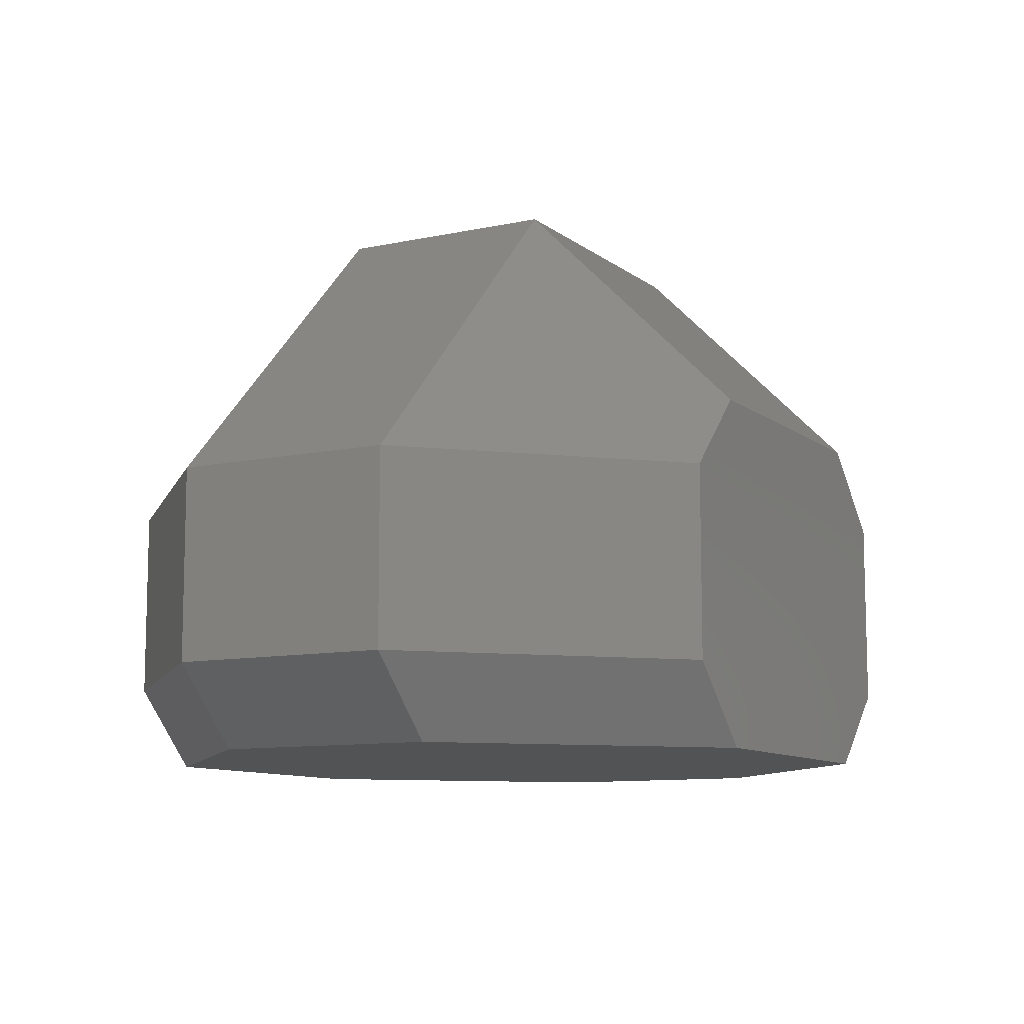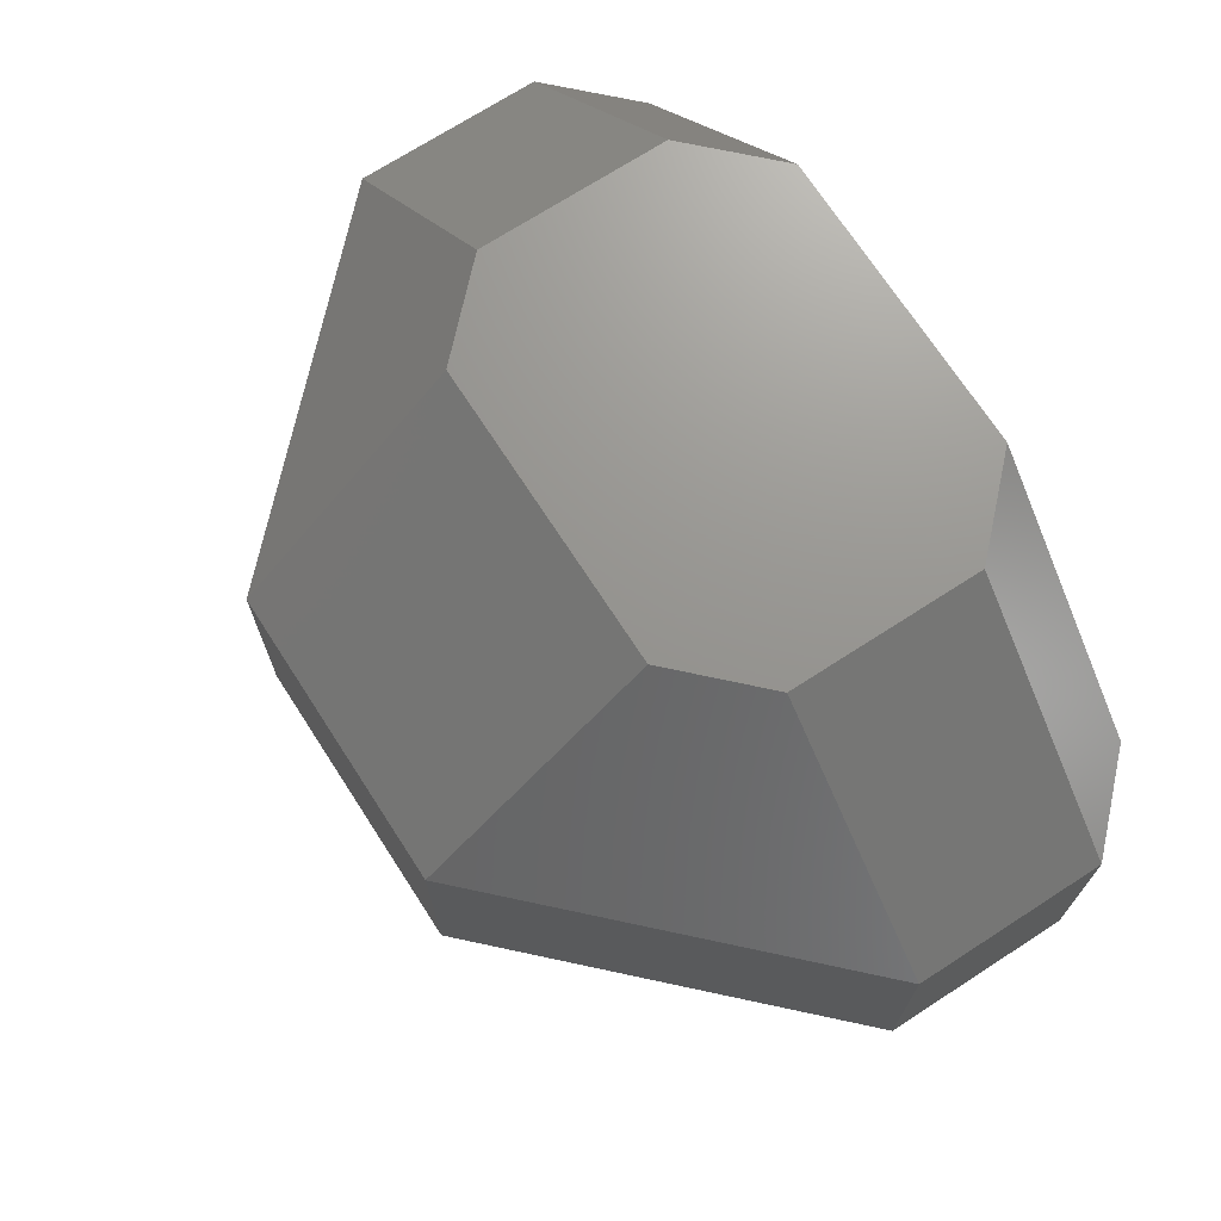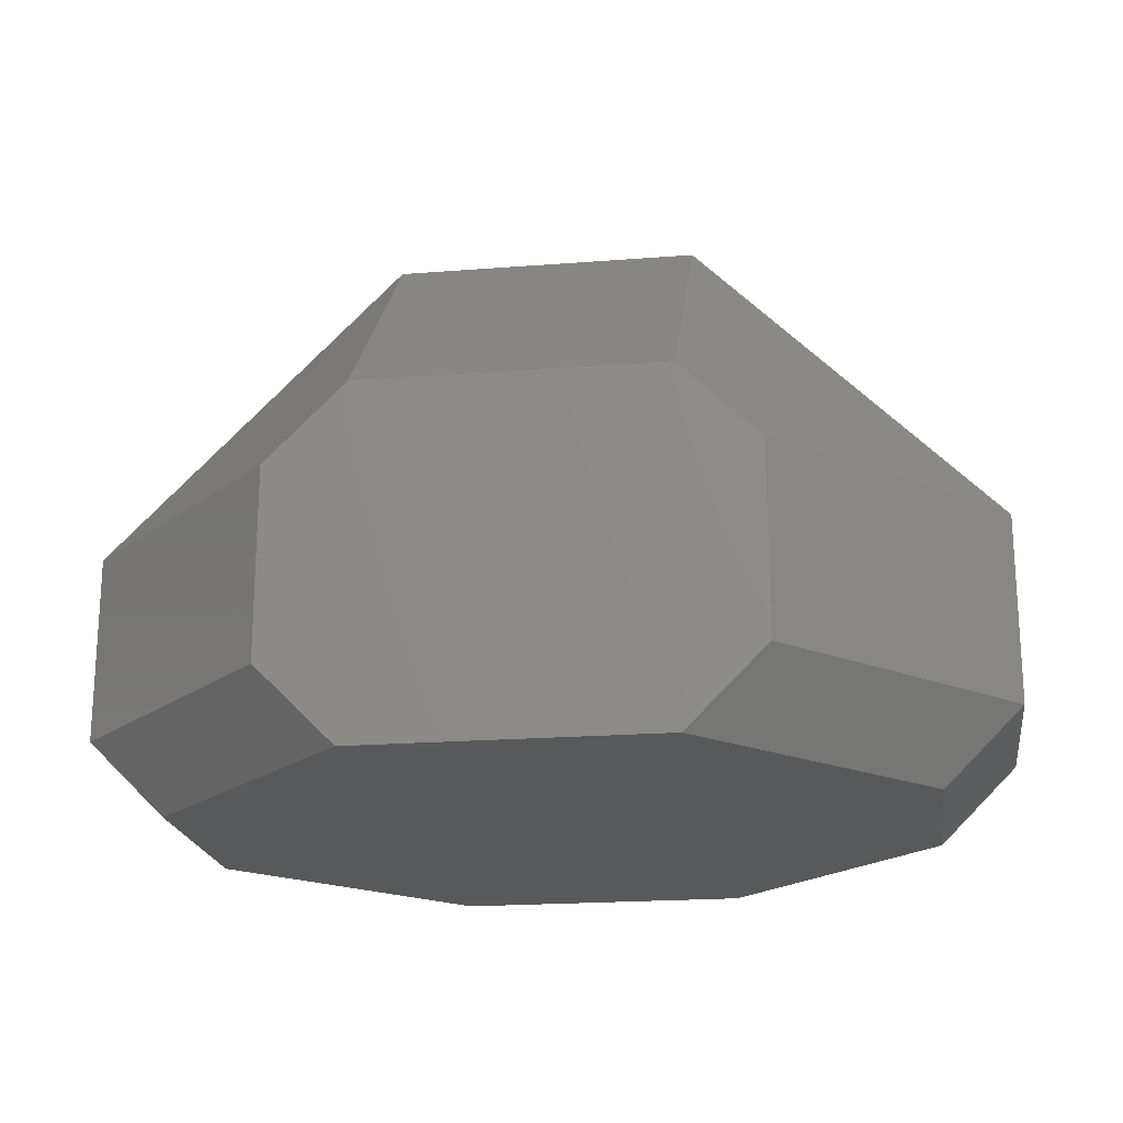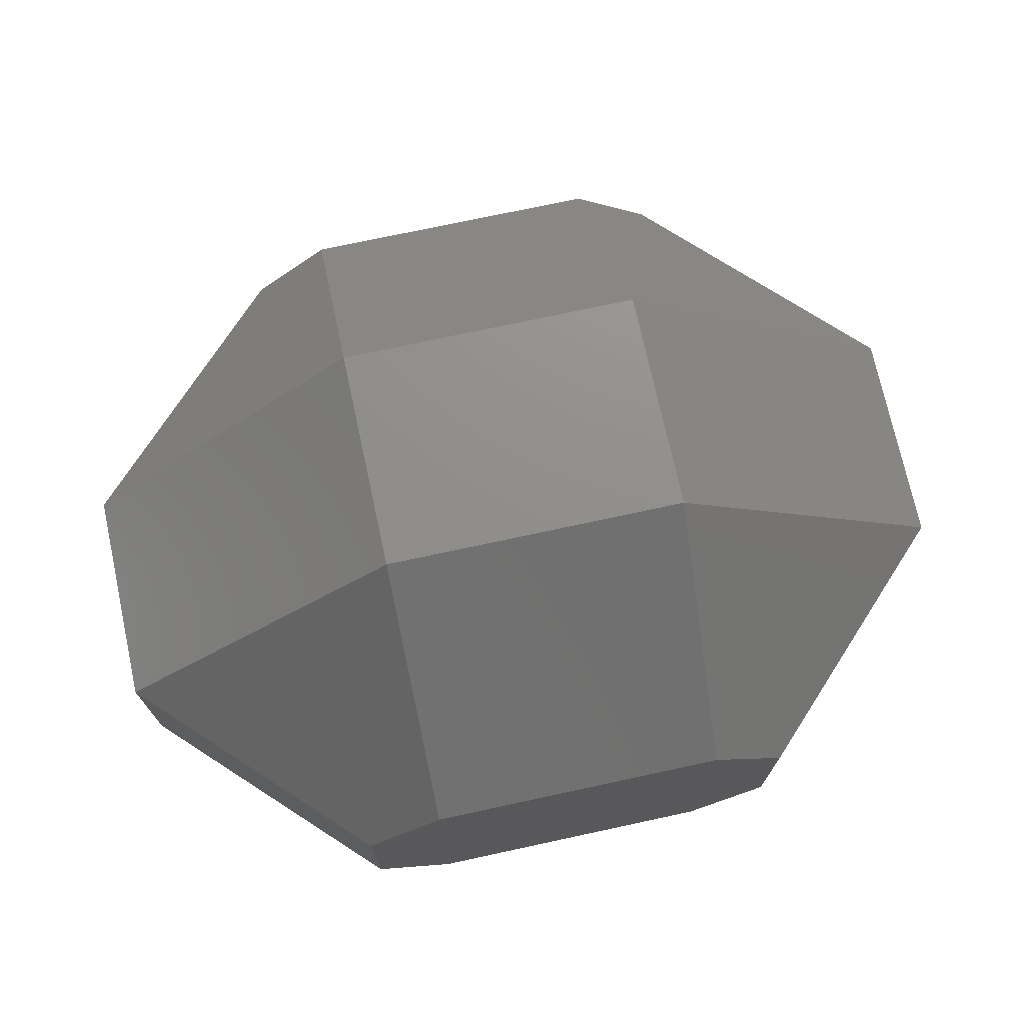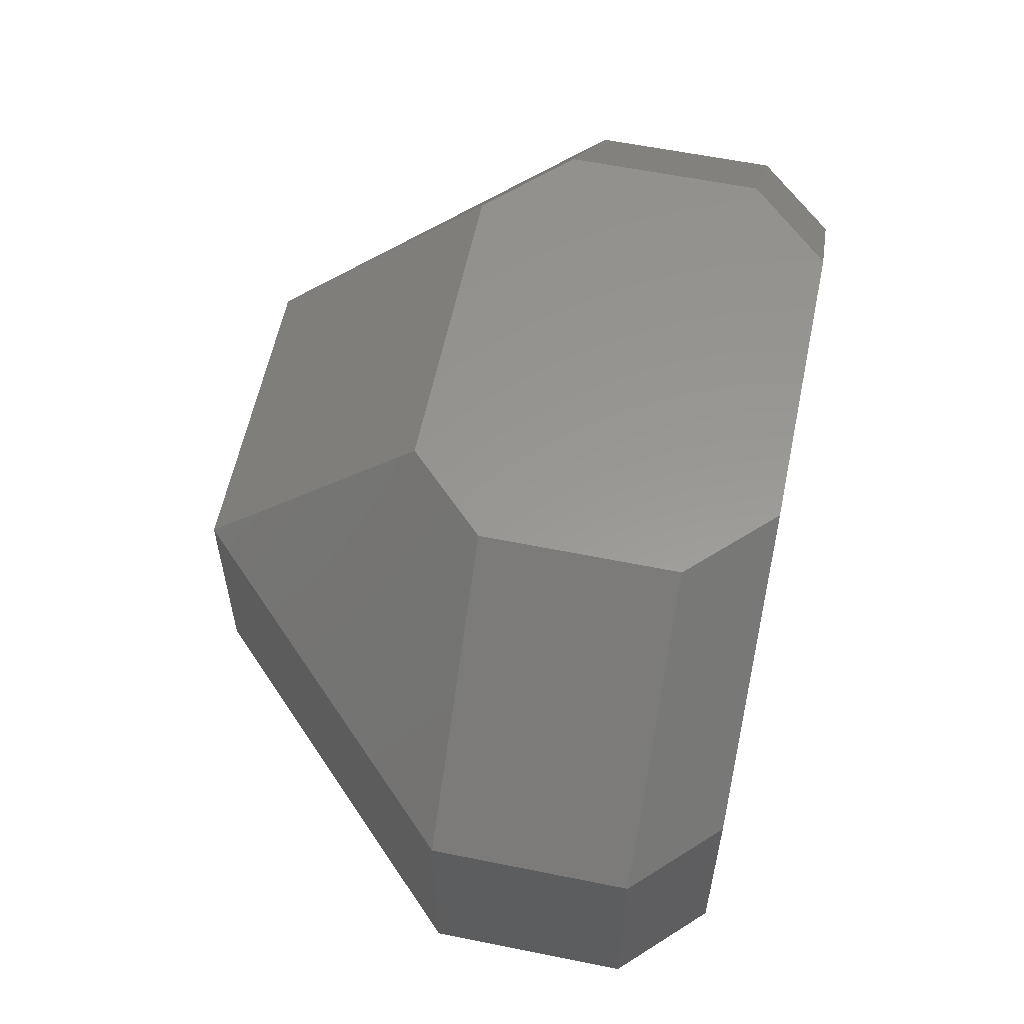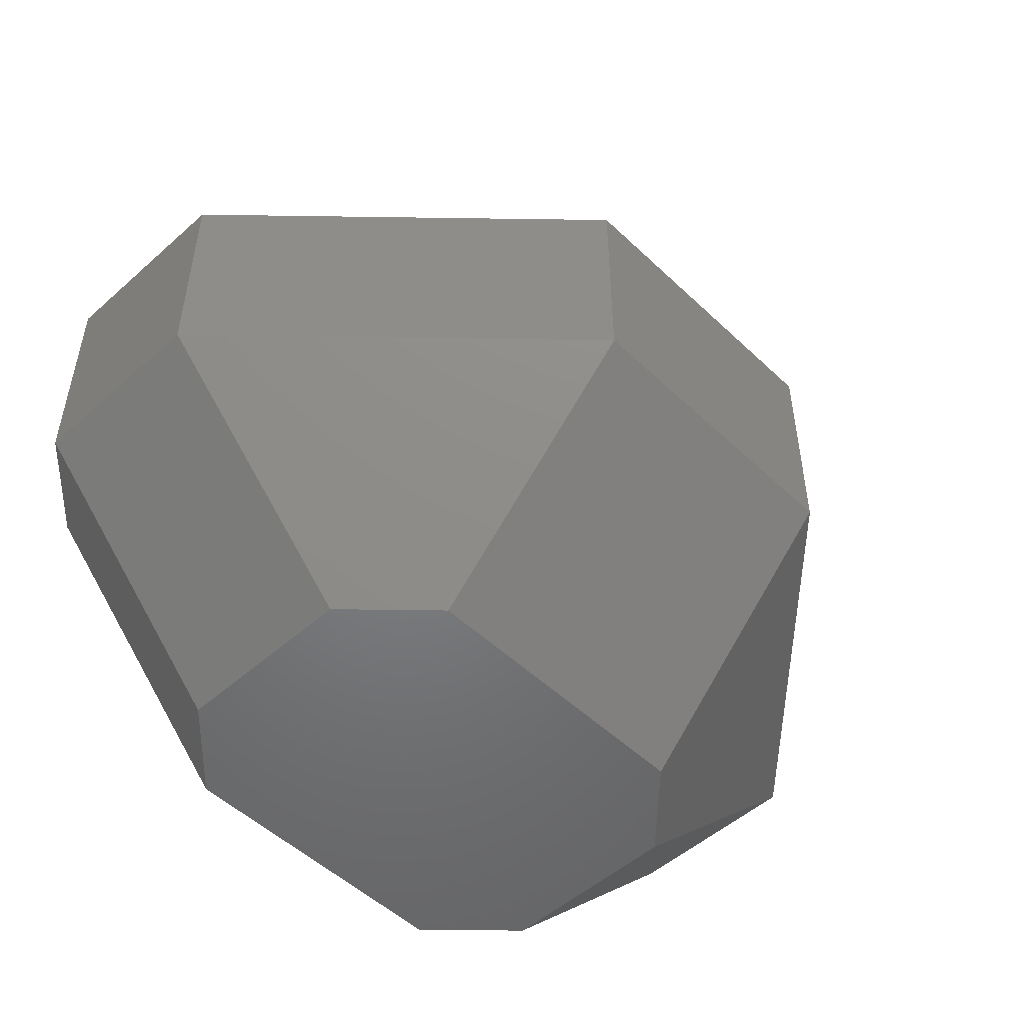
<metadata>
{"format":"stl","ext":"stl","renderer":"f3d","projection":"perspective","resolution":1024,"background":"white","views":[{"elev":-10.0,"azim":119.0,"up":"+Z"},{"elev":70.9,"azim":57.1,"up":"+Y"},{"elev":-20.3,"azim":8.1,"up":"+Z"},{"elev":73.1,"azim":-12.2,"up":"+Z"},{"elev":58.8,"azim":101.8,"up":"+Y"},{"elev":-50.9,"azim":-45.9,"up":"+Y"}]}
</metadata>
<code>
# stl→obj: 32 verts, 60 faces
v 4.061 -1 -0.1464
v 4.061 1 -1.854
v 4.061 1 -0.1464
v 4.061 -1 -1.854
v -4.061 -1 -1.854
v -4.061 1 -0.1464
v -4.061 1 -1.854
v -4.061 -1 -0.1464
v -2.061 3 -0.1464
v -2.061 3 -1.854
v 1.354 3 0.5607
v 1.354 1 2.561
v 2.061 3 -0.1464
v -1.354 -3 0.5607
v -2.061 -3 -0.1464
v -1.354 -1 2.561
v 1.354 3 -2.561
v -1.354 3 0.5607
v 2.061 3 -1.854
v -1.354 3 -2.561
v -2.061 -3 -1.854
v -1.354 1 2.561
v 2.061 -3 -0.1464
v 2.061 -3 -1.854
v -1.354 -3 -2.561
v 1.354 -3 0.5607
v 1.354 -3 -2.561
v 1.354 -1 2.561
v 3.354 1 -2.561
v 3.354 -1 -2.561
v -3.354 -1 -2.561
v -3.354 1 -2.561
f 1 2 3
f 2 1 4
f 5 6 7
f 6 5 8
f 7 9 10
f 9 7 6
f 3 11 12
f 11 3 13
f 14 8 15
f 8 14 16
f 17 11 13
f 11 17 18
f 17 13 19
f 20 18 17
f 18 20 9
f 9 20 10
f 21 8 5
f 8 21 15
f 8 22 6
f 22 8 16
f 23 4 1
f 4 23 24
f 3 19 13
f 19 3 2
f 6 18 9
f 18 6 22
f 25 14 15
f 14 25 26
f 25 15 21
f 27 26 25
f 26 27 23
f 23 27 24
f 28 3 12
f 3 28 1
f 26 1 28
f 1 26 23
f 27 29 30
f 27 17 29
f 25 17 27
f 25 20 17
f 31 20 25
f 20 31 32
f 25 5 31
f 5 25 21
f 2 17 19
f 17 2 29
f 4 29 2
f 29 4 30
f 31 7 32
f 7 31 5
f 24 30 4
f 30 24 27
f 32 10 20
f 10 32 7
f 11 22 12
f 22 11 18
f 22 28 12
f 28 22 16
f 14 28 16
f 28 14 26

</code>
